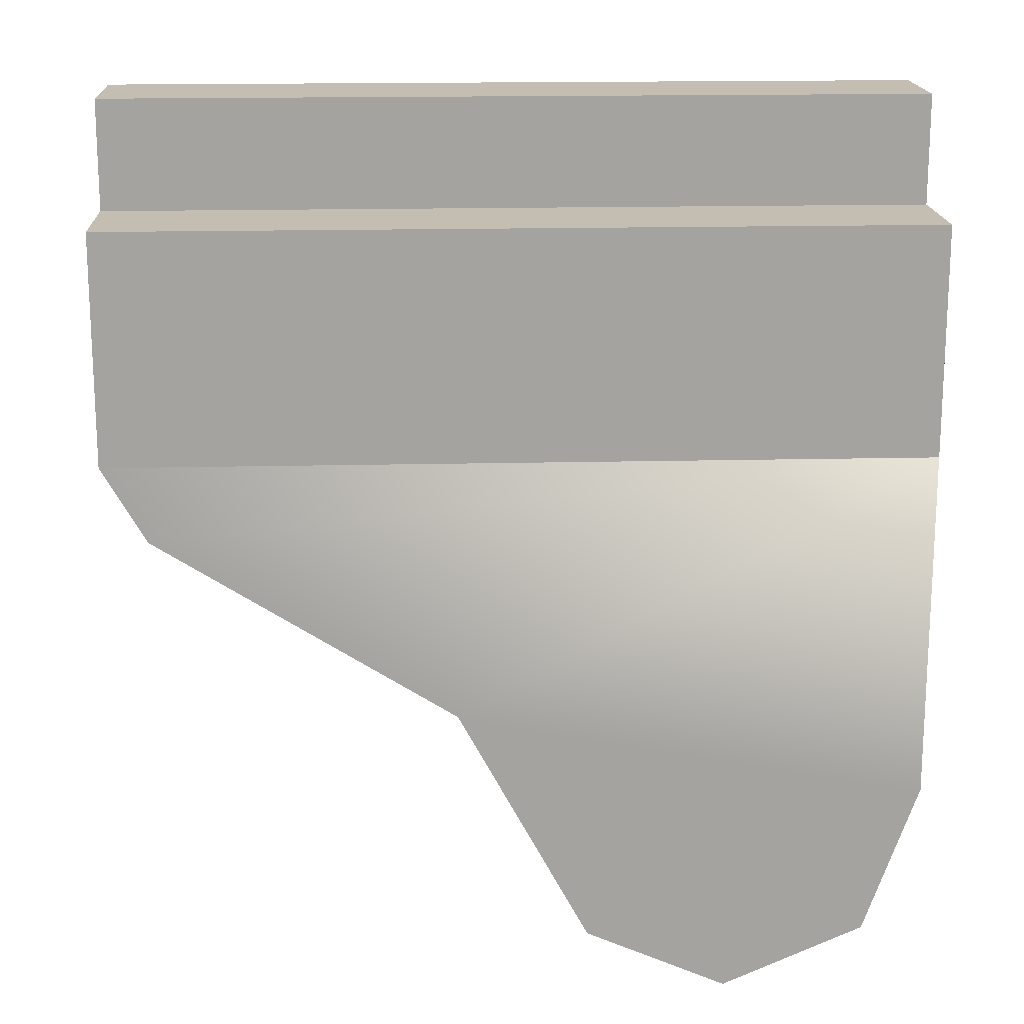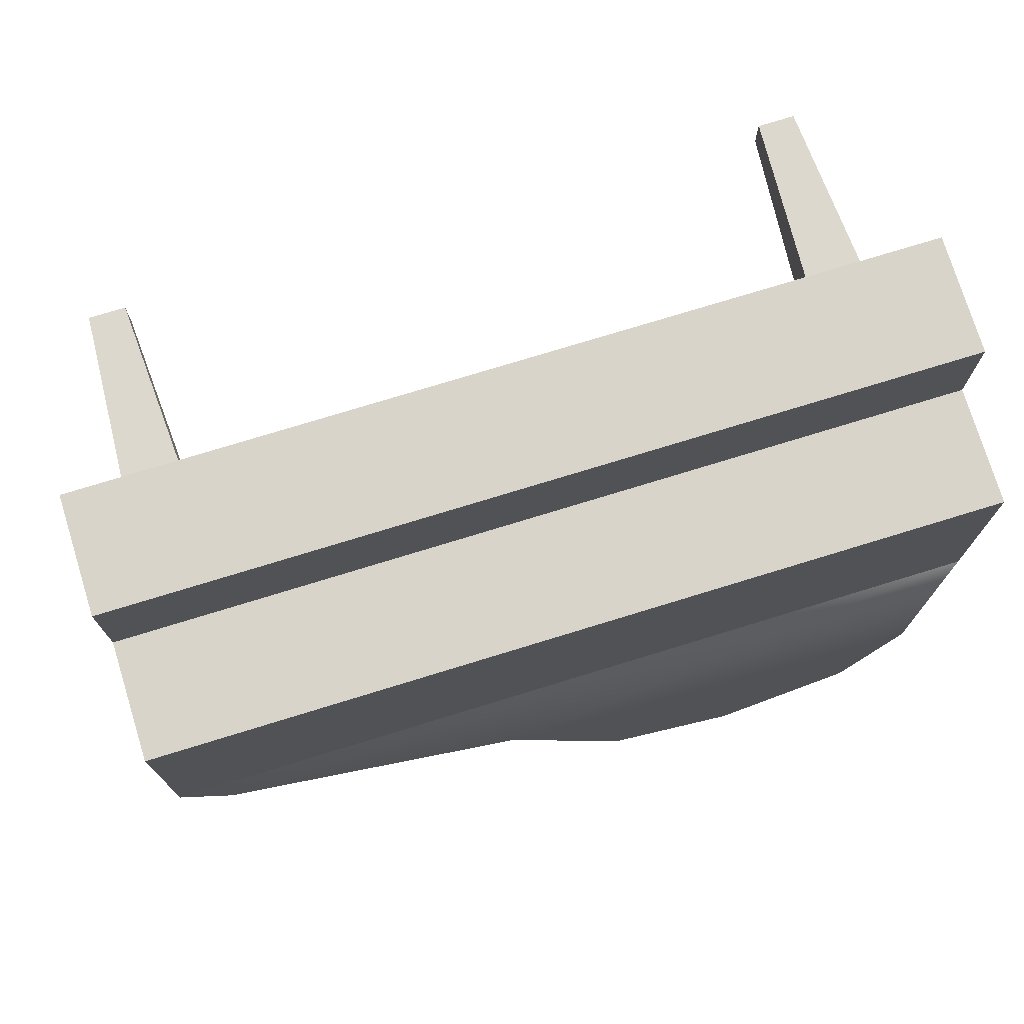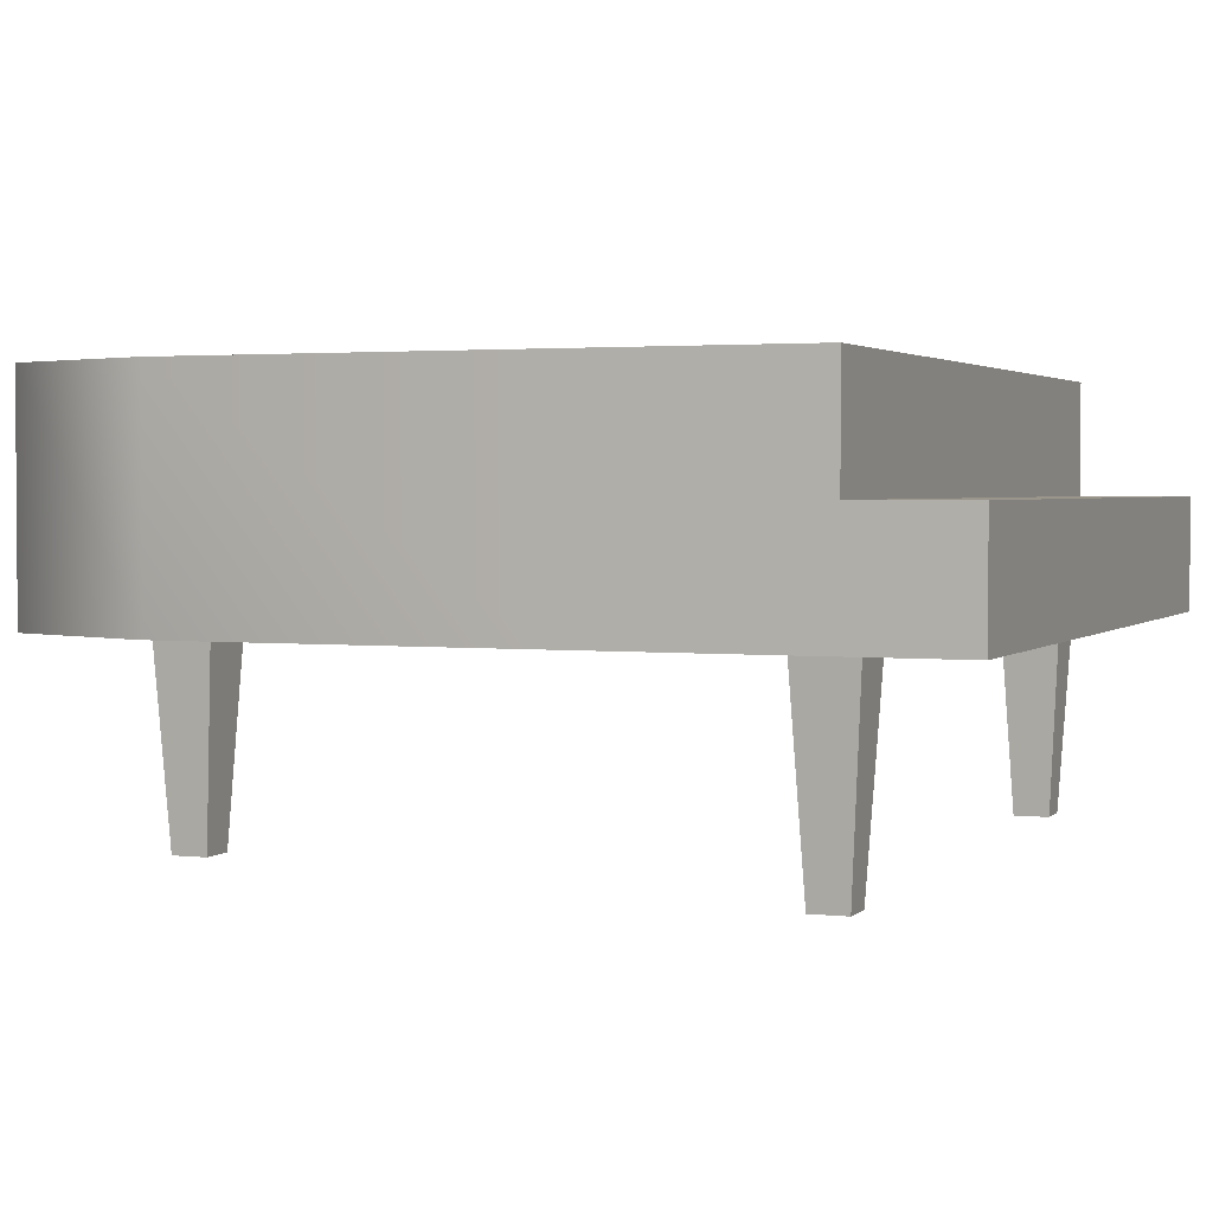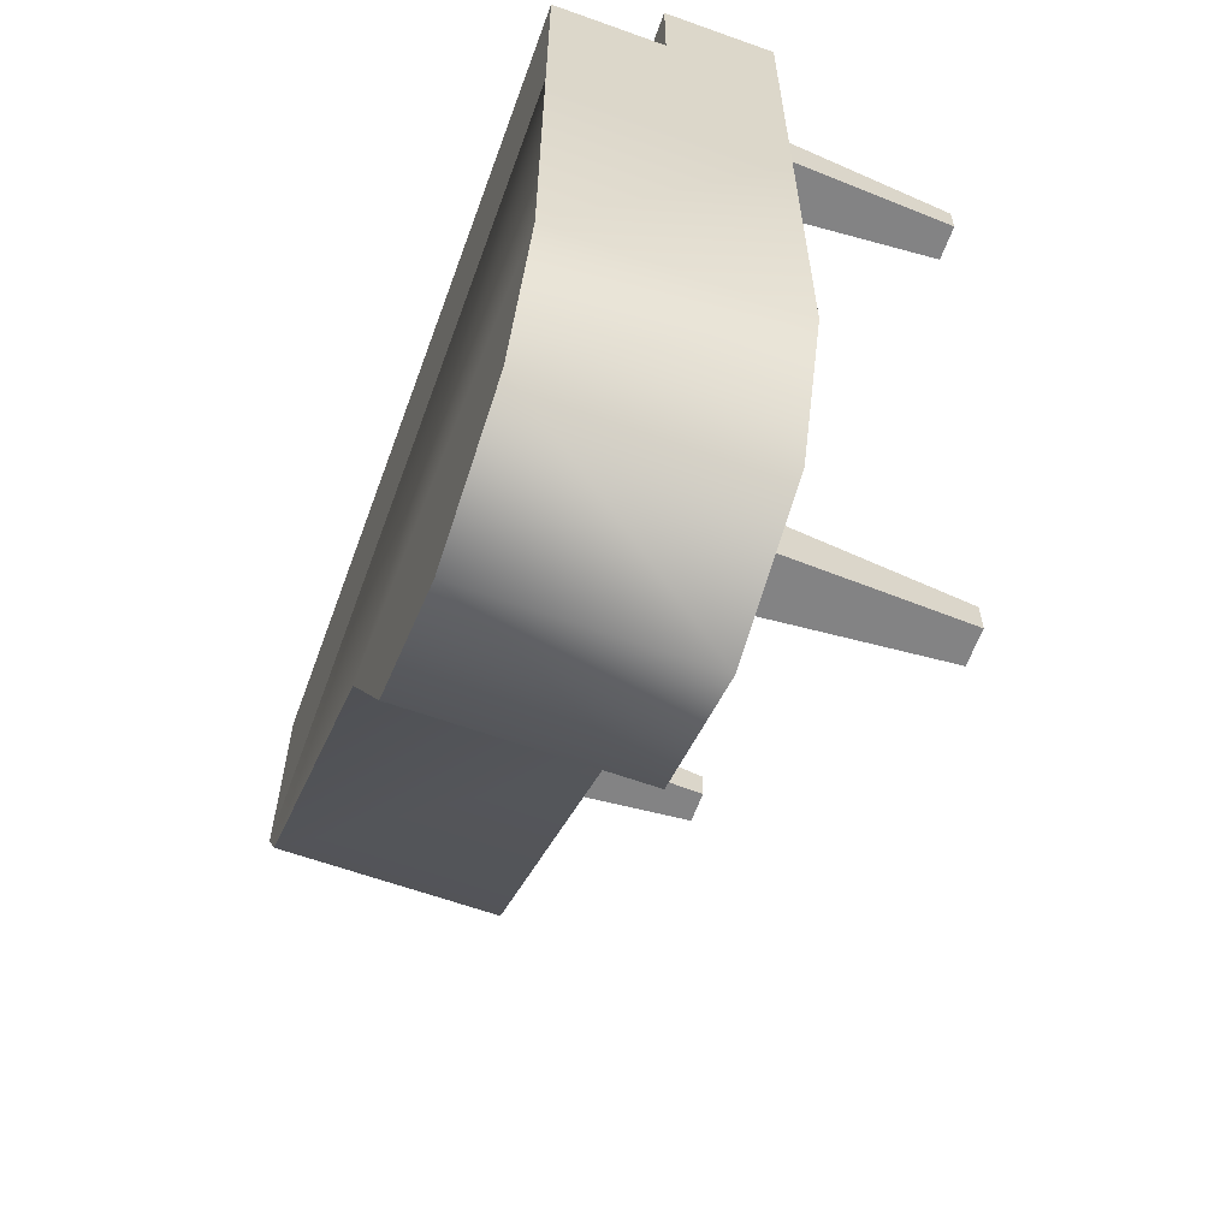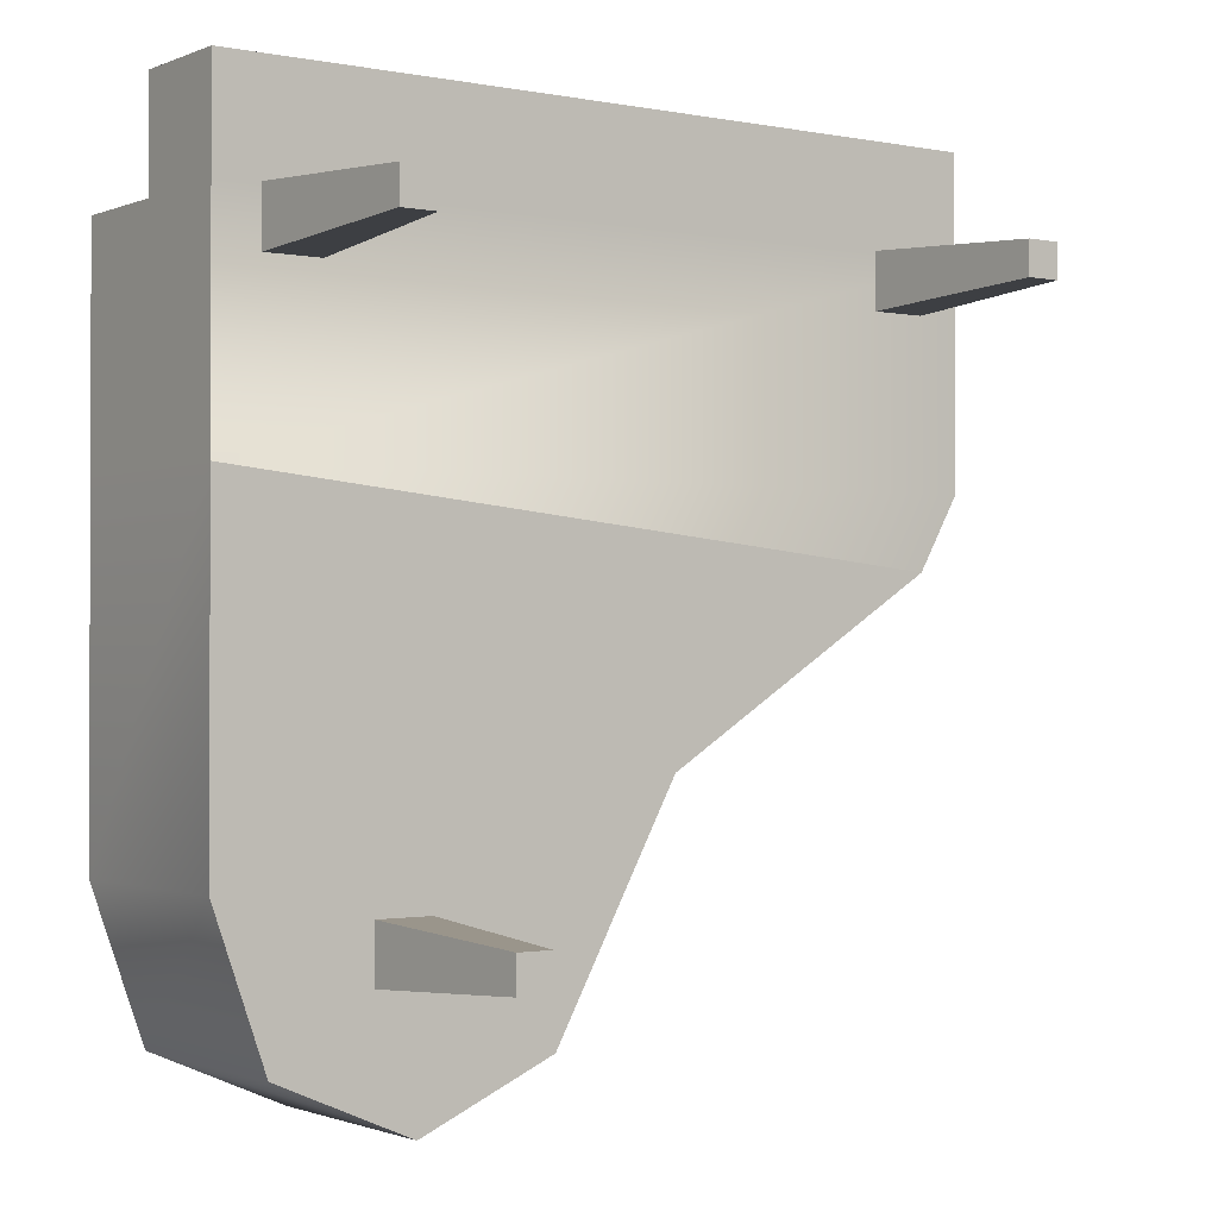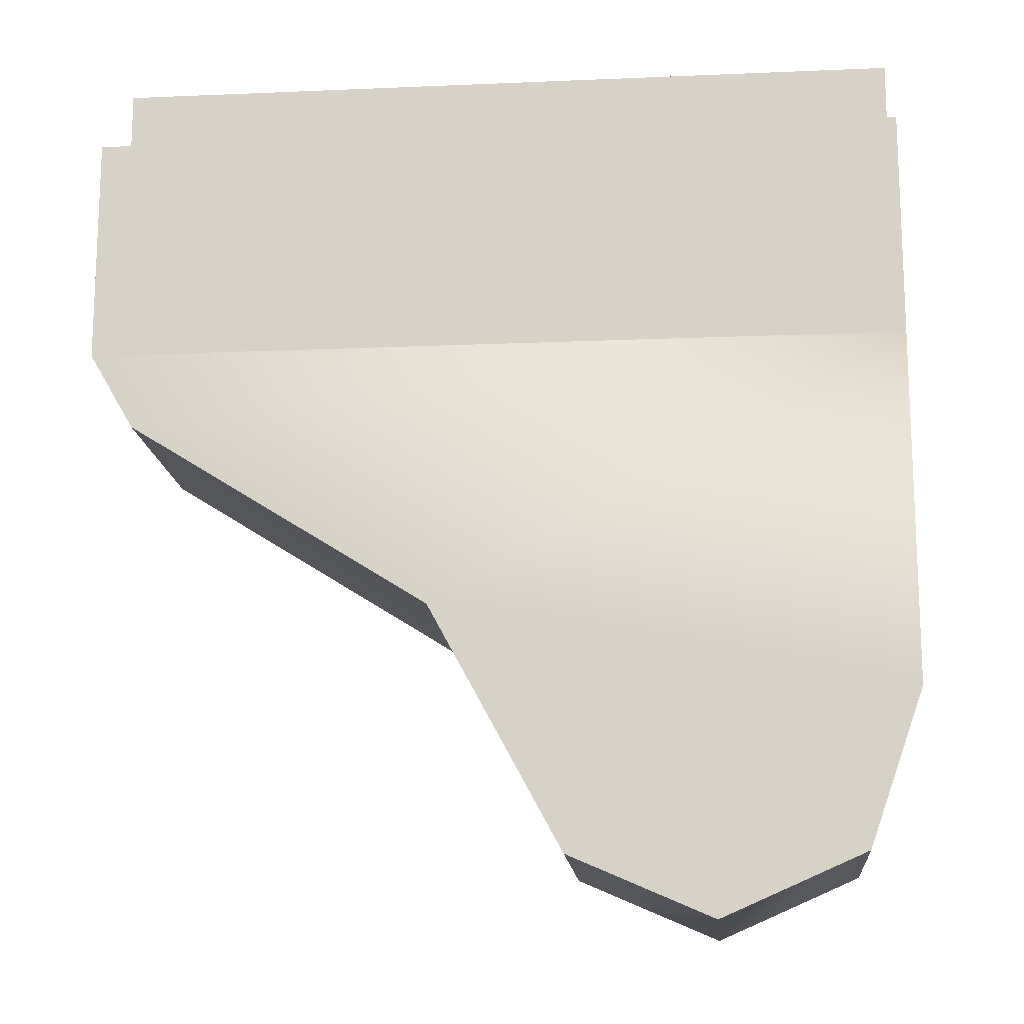
<metadata>
{"format":"obj","ext":"obj","renderer":"f3d","projection":"perspective","resolution":1024,"background":"white","views":[{"elev":17.2,"azim":177.3,"up":"+Z"},{"elev":75.0,"azim":162.9,"up":"+Z"},{"elev":2.5,"azim":-68.2,"up":"+Y"},{"elev":-62.1,"azim":-110.0,"up":"+Z"},{"elev":-1.1,"azim":-35.6,"up":"+Z"},{"elev":-15.4,"azim":-174.8,"up":"+Z"}]}
</metadata>
<code>
v  -165.6 51.59 46.51
v  165.6 51.59 90.84
v  -165.6 51.59 90.84
v  165.6 51.59 46.51
v  -165.6 51.59 -46.51
v  165.6 51.59 -46.51
v  147.6 51.59 -77.47
v  25.99 51.59 -153.7
v  -165.6 51.59 -189.8
v  -143.4 51.59 -252.4
v  -85.46 51.59 -277.6
v  -27.54 51.59 -252.4
v  -78.75 53.33 -200.6
v  -83.57 -28.74 -219.7
v  -78.75 53.33 -224.5
v  -83.57 -28.74 -205.4
v  -97.87 -28.74 -205.4
v  -97.87 -28.74 -219.7
v  -102.7 53.33 -224.5
v  -102.7 53.33 -200.6
v  -85.46 143.5 -277.6
v  25.99 143.5 -153.7
v  -27.54 143.5 -252.4
v  -143.4 143.5 -252.4
v  -165.6 143.5 -189.8
v  -165.6 143.5 -46.51
v  147.6 143.5 -77.47
v  165.6 143.5 -46.51
v  -165.6 143.5 46.51
v  165.6 143.5 46.51
v  165.6 97.53 46.51
v  -165.6 97.53 90.84
v  -165.6 97.53 46.51
v  165.6 97.53 90.84
v  -165.6 84.39 90.84
v  165.6 84.39 90.84
v  -146.7 53.33 47.92
v  -127.5 -28.74 43.1
v  -122.7 53.33 47.92
v  -141.8 -28.74 43.1
v  -146.7 53.33 23.99
v  -141.8 -28.74 28.8
v  -127.5 -28.74 28.8
v  -122.7 53.33 23.99
v  128.5 -28.74 43.1
v  123.7 53.33 23.99
v  128.5 -28.74 28.8
v  123.7 53.33 47.92
v  142.8 -28.74 43.1
v  147.6 53.33 47.92
v  142.8 -28.74 28.8
v  147.6 53.33 23.99
g pianoShape
f 1 2 3
f 2 1 4
f 5 4 1
f 4 5 6
f 6 5 7
f 5 7 5
f 7 5 8
f 9 8 5
f 10 8 9
f 11 8 10
f 8 11 12
f 13 14 15
f 14 13 16
f 17 14 16
f 14 17 18
f 17 19 18
f 19 17 20
f 20 16 13
f 16 20 17
f 18 15 14
f 15 18 19
f 21 22 23
f 24 22 21
f 25 22 24
f 26 22 25
f 22 26 27
f 27 26 28
f 26 28 26
f 29 28 26
f 28 29 30
f 31 28 30
f 4 28 31
f 6 28 4
f 28 6 27
f 7 27 6
f 8 27 7
f 27 8 22
f 12 22 8
f 22 12 23
f 23 12 21
f 11 21 12
f 21 11 24
f 10 24 11
f 9 24 10
f 24 9 25
f 5 25 9
f 25 5 26
f 26 5 5
f 5 26 26
f 32 31 33
f 31 32 34
f 35 2 36
f 2 35 3
f 37 38 39
f 38 37 40
f 40 41 42
f 41 40 37
f 39 43 44
f 43 39 38
f 40 43 38
f 43 40 42
f 42 44 43
f 44 42 41
f 45 46 47
f 46 45 48
f 48 49 50
f 49 48 45
f 45 51 49
f 51 45 47
f 47 52 51
f 52 47 46
f 50 51 52
f 51 50 49
f 4 36 2
f 31 36 4
f 36 31 34
f 34 35 36
f 35 34 32
f 30 33 31
f 33 30 29
f 35 32 33
f 29 26 33
f 5 33 26
f 1 33 5
f 33 1 35
f 35 1 3

</code>
